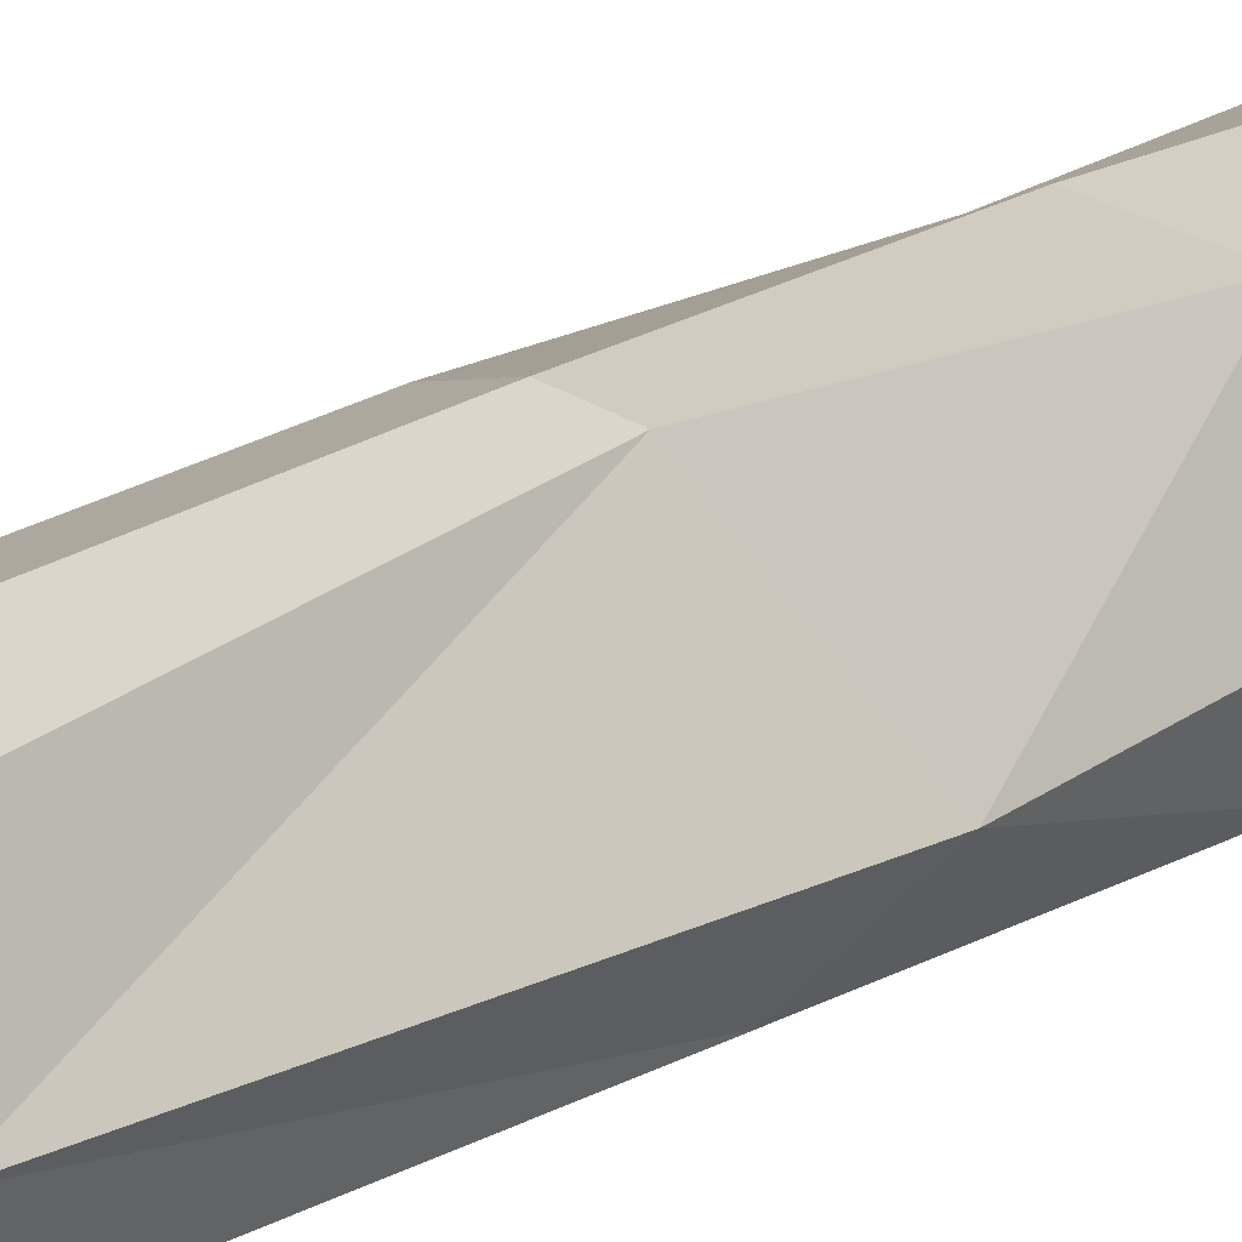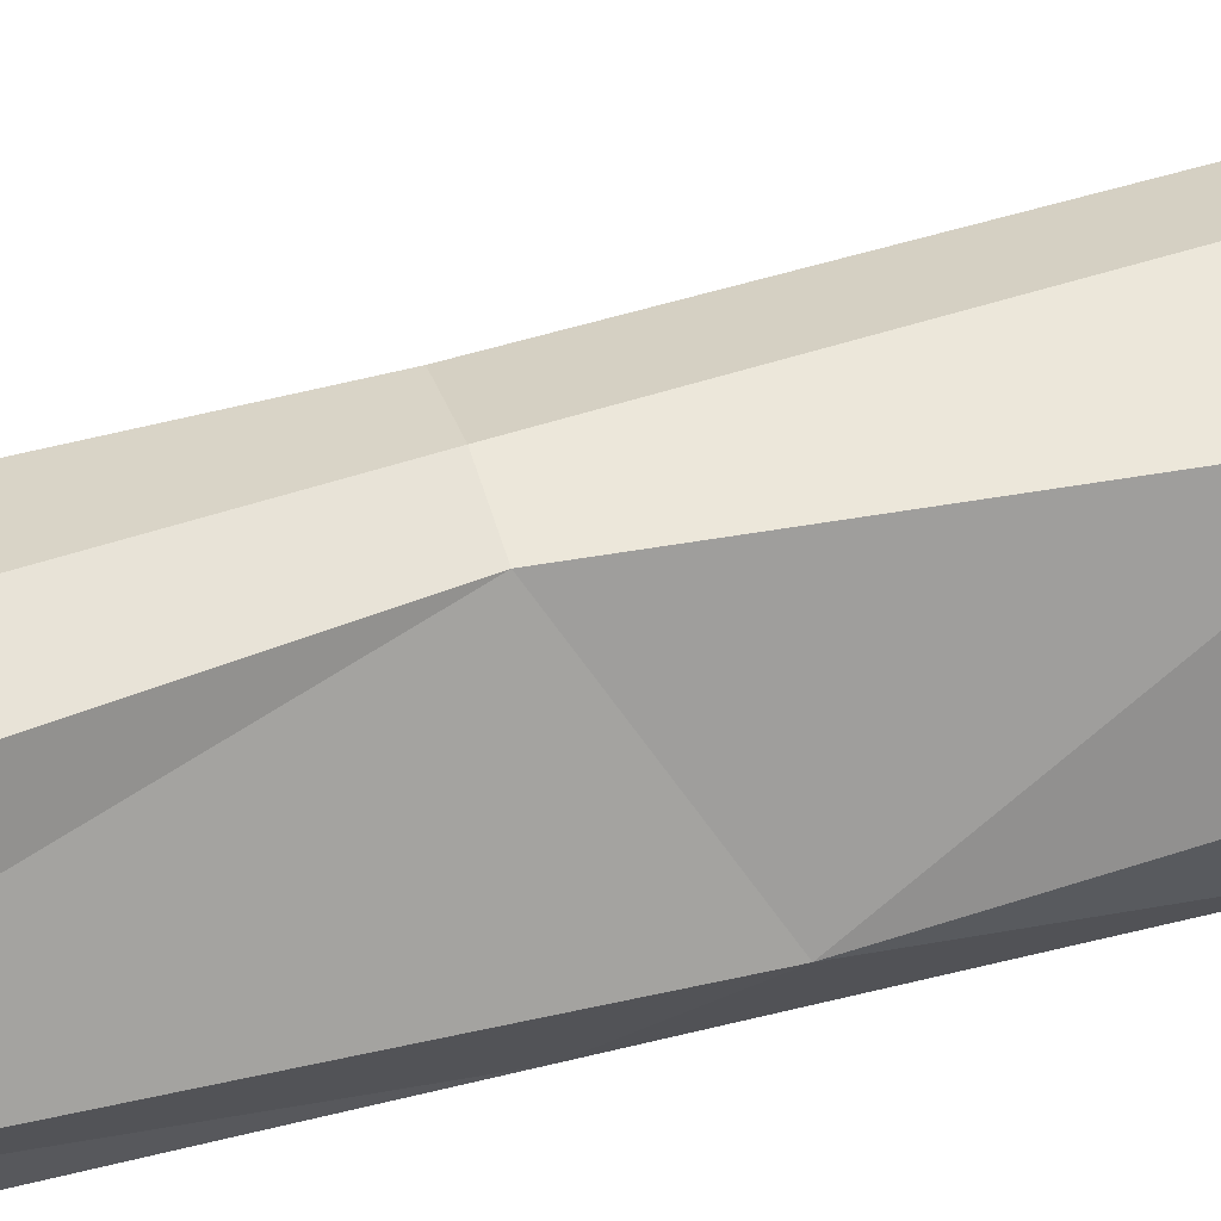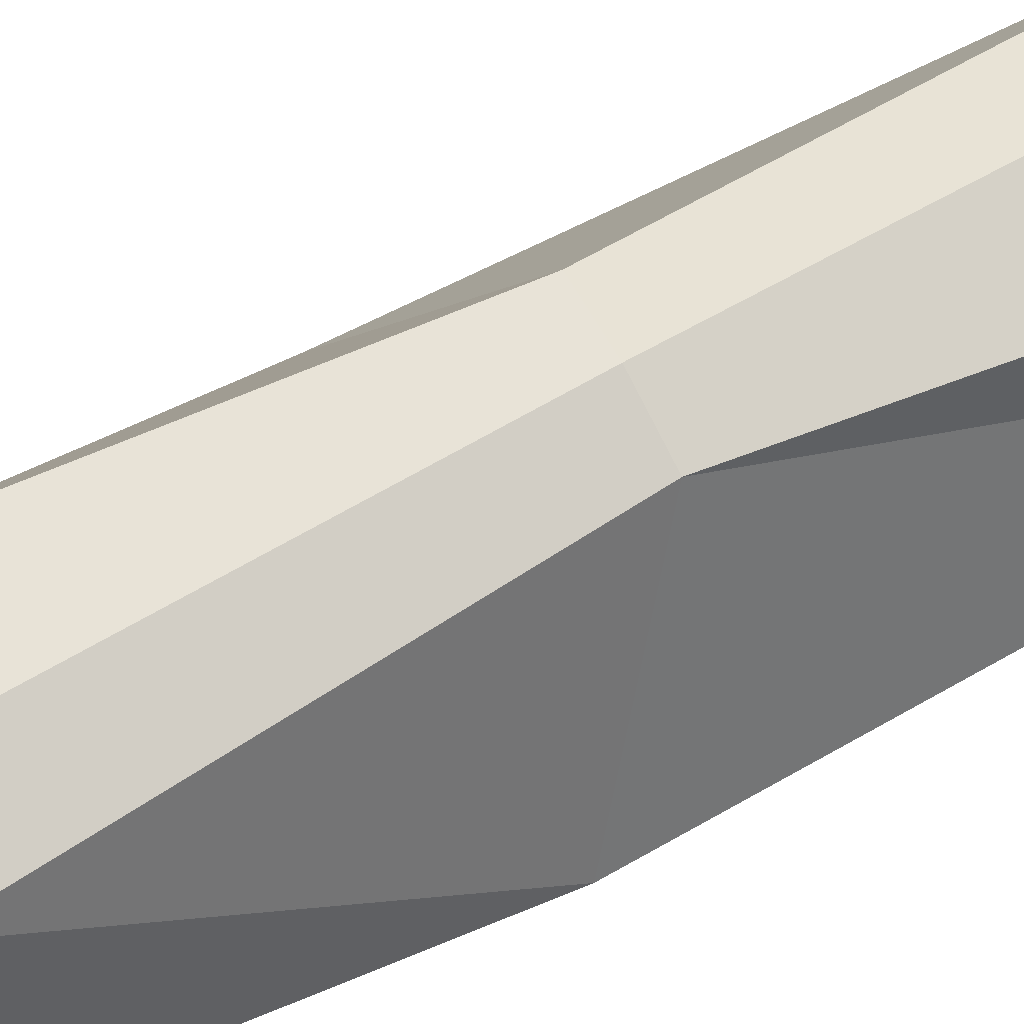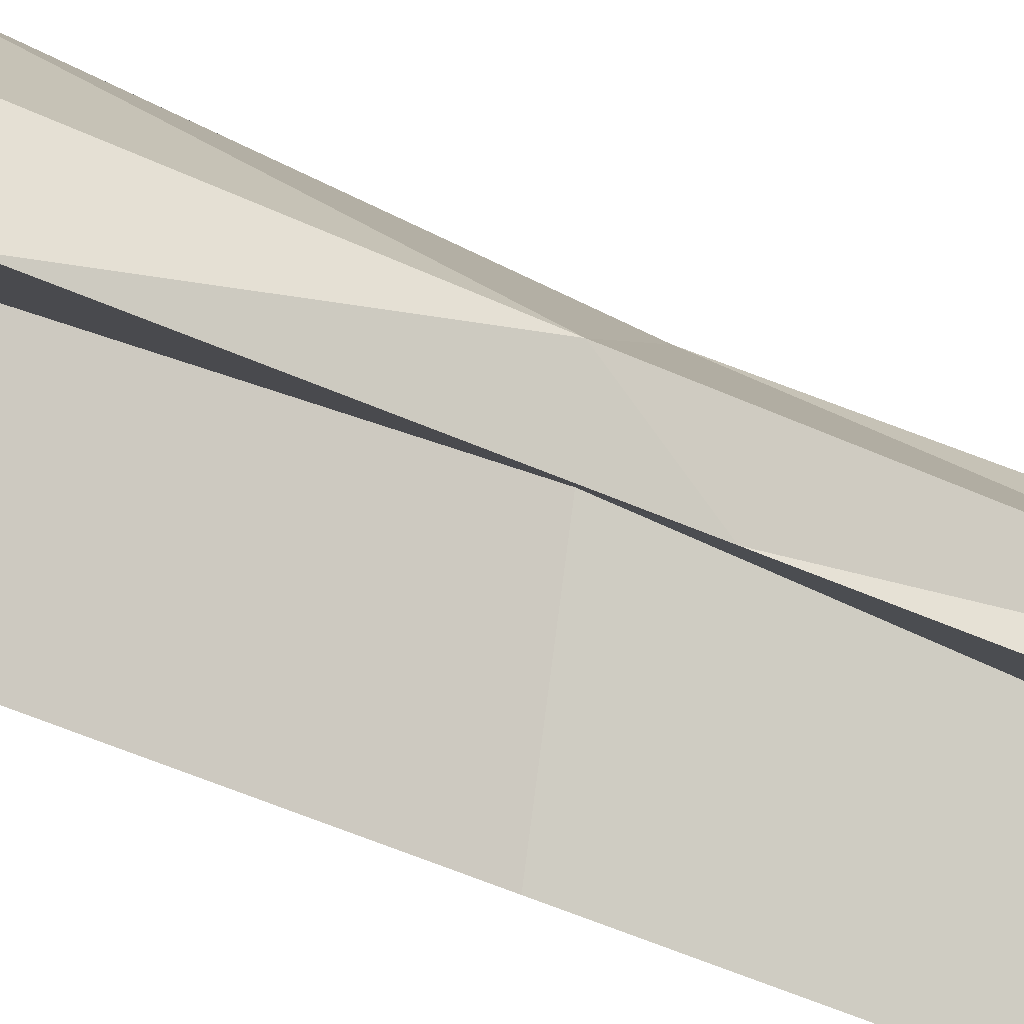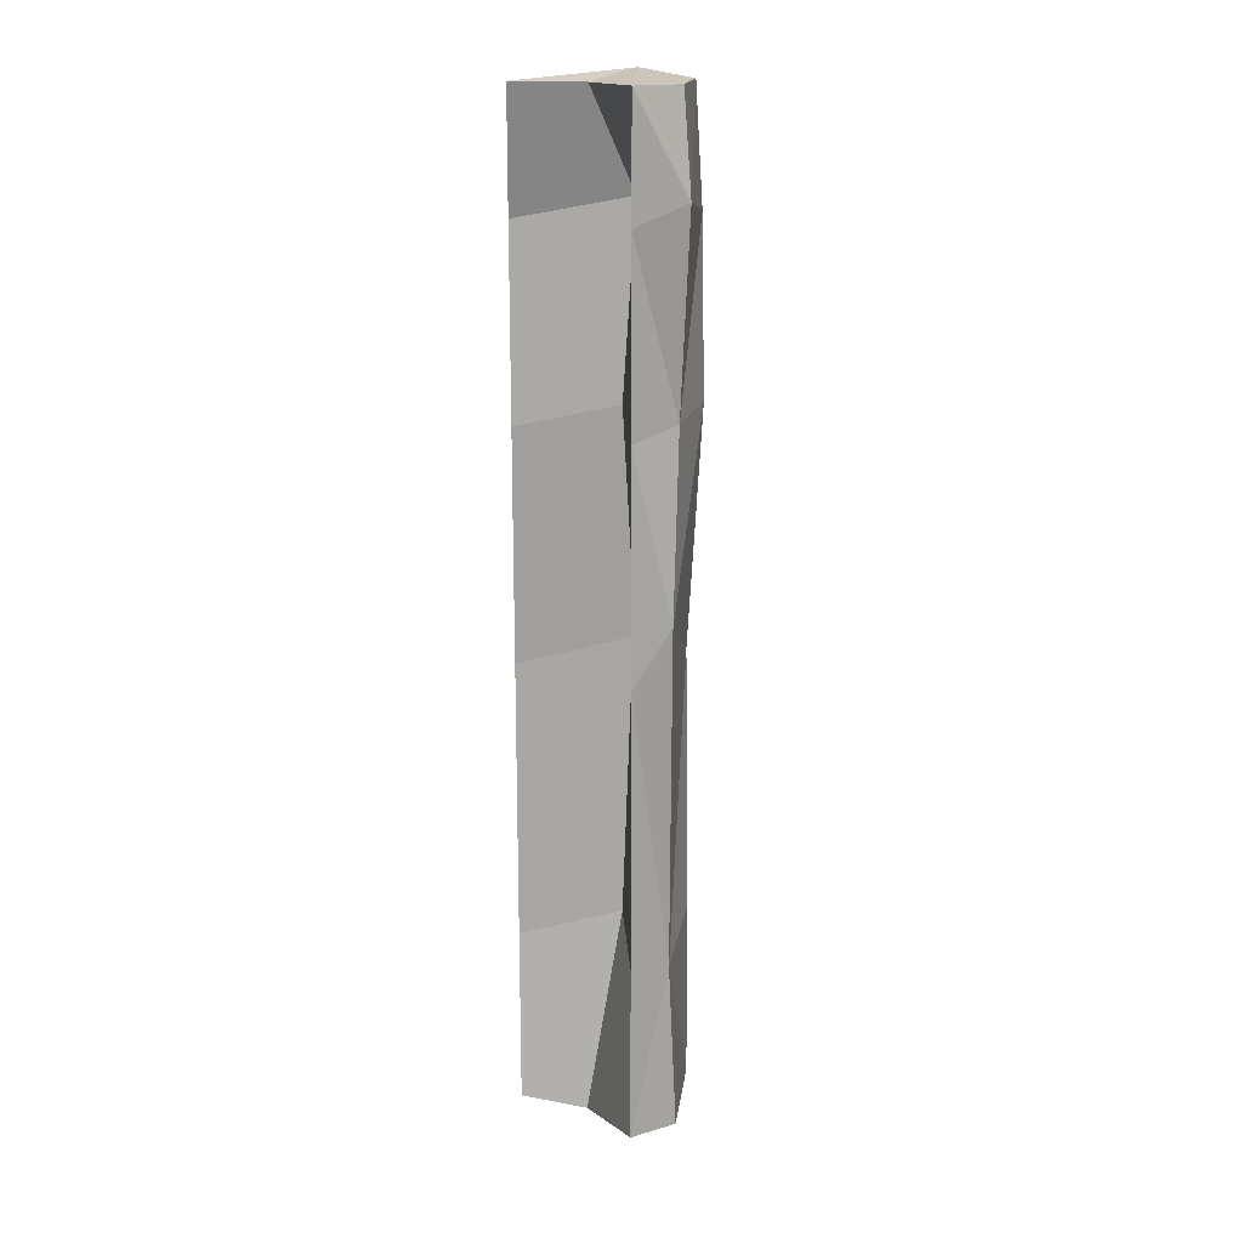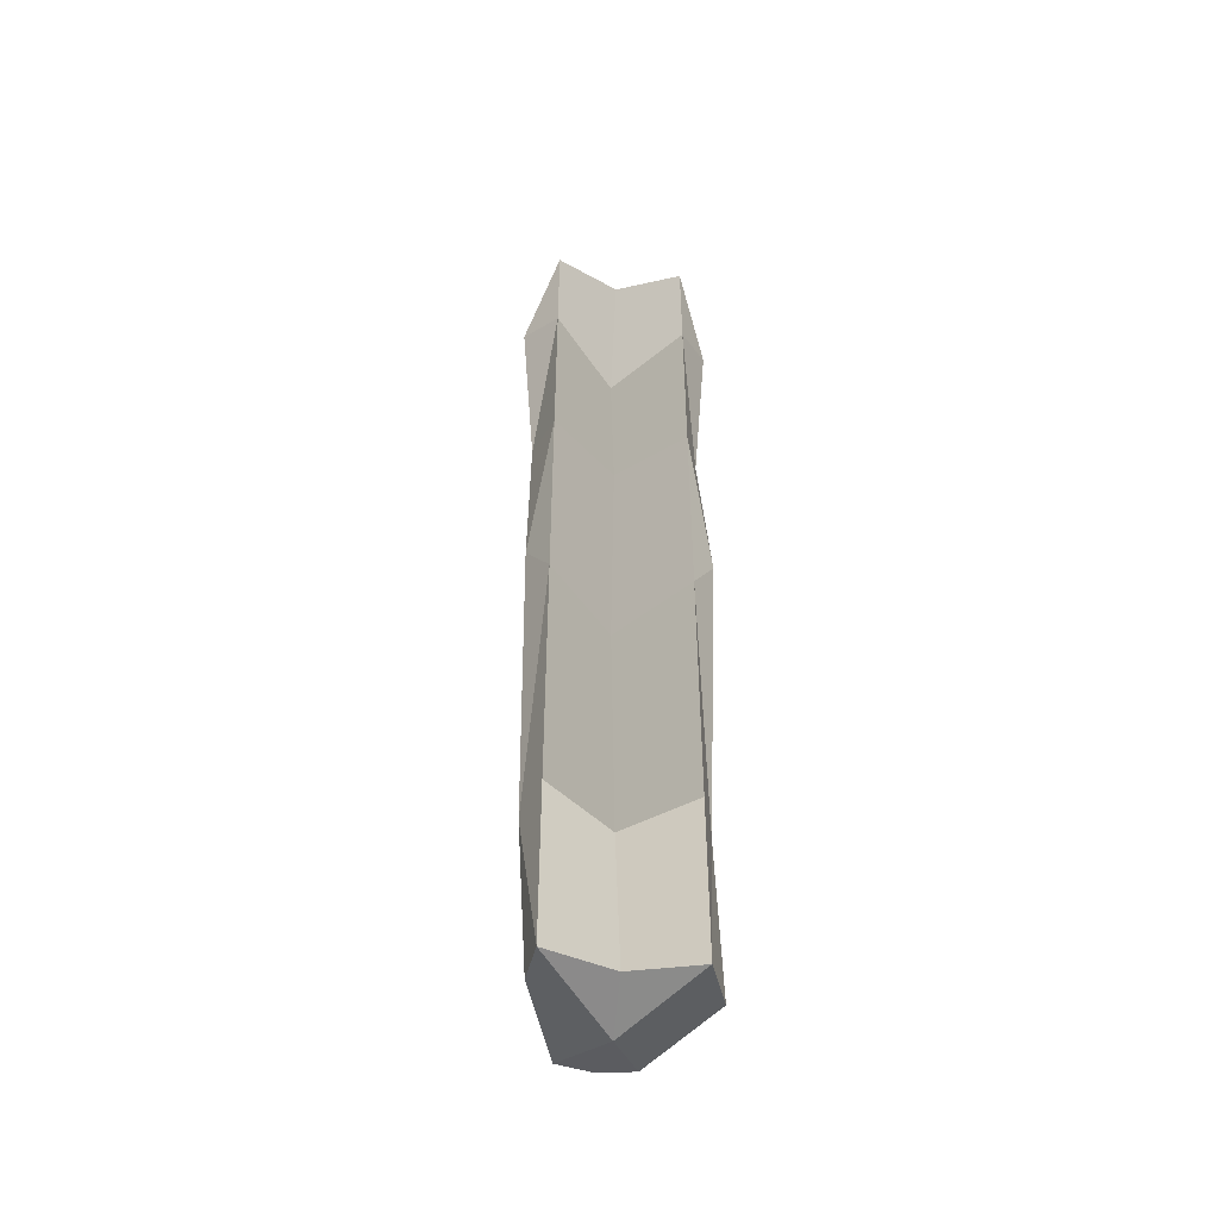
<metadata>
{"format":"obj","ext":"obj","renderer":"f3d","projection":"perspective","resolution":1024,"background":"white","views":[{"elev":15.6,"azim":-141.4,"up":"+Y"},{"elev":45.2,"azim":-107.0,"up":"+Y"},{"elev":67.2,"azim":62.5,"up":"+Y"},{"elev":-53.0,"azim":64.6,"up":"+Y"},{"elev":16.9,"azim":36.8,"up":"+Z"},{"elev":-49.1,"azim":-8.8,"up":"+Z"}]}
</metadata>
<code>
v 17.2 -16.2 -134.7
v 17.2 -16.2 -77.31
v 17.2 -16.2 -250
v 17.2 -16.2 -205
v 8.636 17.99 -134.6
v 14.25 16.14 -72.81
v 23.75 -8.962 -120.1
v 21.66 -4.095 -74.08
v 22.23 -4.198 -250
v 8.604 19.75 -250
v 20.75 -5.458 -207.1
v 13.82 12.11 -199.2
v 10.06 20.78 -29.37
v 25.18 -5.313 -24.73
v 17.2 -16.2 -29.97
v -0.2667 19.71 -134.6
v 2.793 20.83 -79.12
v -0.2667 21.47 -250
v -3.15 17.37 -197.1
v -0.2667 22.49 -29.37
v 8.604 19.75 0
v 22.23 -4.198 0
v 17.2 -16.2 0
v -0.2667 21.47 0
v -17.2 -16.2 -134.7
v -17.2 -16.2 -77.31
v -17.2 -16.2 -250
v -17.2 -16.2 -205
v -9.169 17.99 -134.6
v -13.73 17.31 -77.14
v -22.07 -6.756 -120.1
v -21.26 -2.903 -74.08
v -9.136 19.75 -250
v -20.75 -5.458 -207.1
v -13.44 12.85 -196
v -10.59 20.78 -29.37
v -25.19 -5.313 -24.73
v -17.2 -16.2 -29.97
v -9.136 19.75 0
v -18.24 -6.222 0
v -17.2 -16.2 0
v -18.24 -6.222 -250
v 1.034 8.074 2.606
v 1.034 5.094 -254.3
v 1.034 7.436 -25.6
v 1.034 2.149 -72.94
v 1.034 7.436 -130.4
v 1.034 2.149 -200.6
v 0 -11.22 -250
v -0.002747 -8.946 0
f 5 6 7
f 7 6 8
f 9 10 11
f 11 10 12
f 1 7 2
f 2 7 8
f 9 11 3
f 3 11 4
f 13 21 14
f 14 21 22
f 15 14 23
f 23 14 22
f 2 8 15
f 15 8 14
f 6 13 8
f 8 13 14
f 7 1 11
f 11 1 4
f 12 5 11
f 11 5 7
f 6 5 16 17
f 12 10 18 19
f 21 13 20 24
f 13 6 17 20
f 5 12 19 16
f 29 31 30
f 31 32 30
f 42 34 33
f 34 35 33
f 25 26 31
f 26 32 31
f 27 28 34
f 36 37 39
f 37 40 39
f 38 41 37
f 41 40 37
f 26 38 32
f 38 37 32
f 30 32 36
f 32 37 36
f 31 34 25
f 34 28 25
f 35 34 29
f 34 31 29
f 30 17 16 29
f 35 19 18 33
f 39 24 20 36
f 36 20 17 30
f 29 16 19 35
f 22 21 43 23
f 2 46 47 1
f 44 33 18 10
f 3 49 44
f 27 34 42
f 43 39 40 41
f 43 21 24 39
f 44 10 9 3
f 42 33 44 27
f 23 50 45 15
f 2 15 45 46
f 1 47 48 4
f 4 48 49 3
f 38 45 50 41
f 46 45 38 26
f 47 46 26 25
f 48 47 25 28
f 49 48 28 27
f 44 49 27
f 43 50 23
f 41 50 43

</code>
